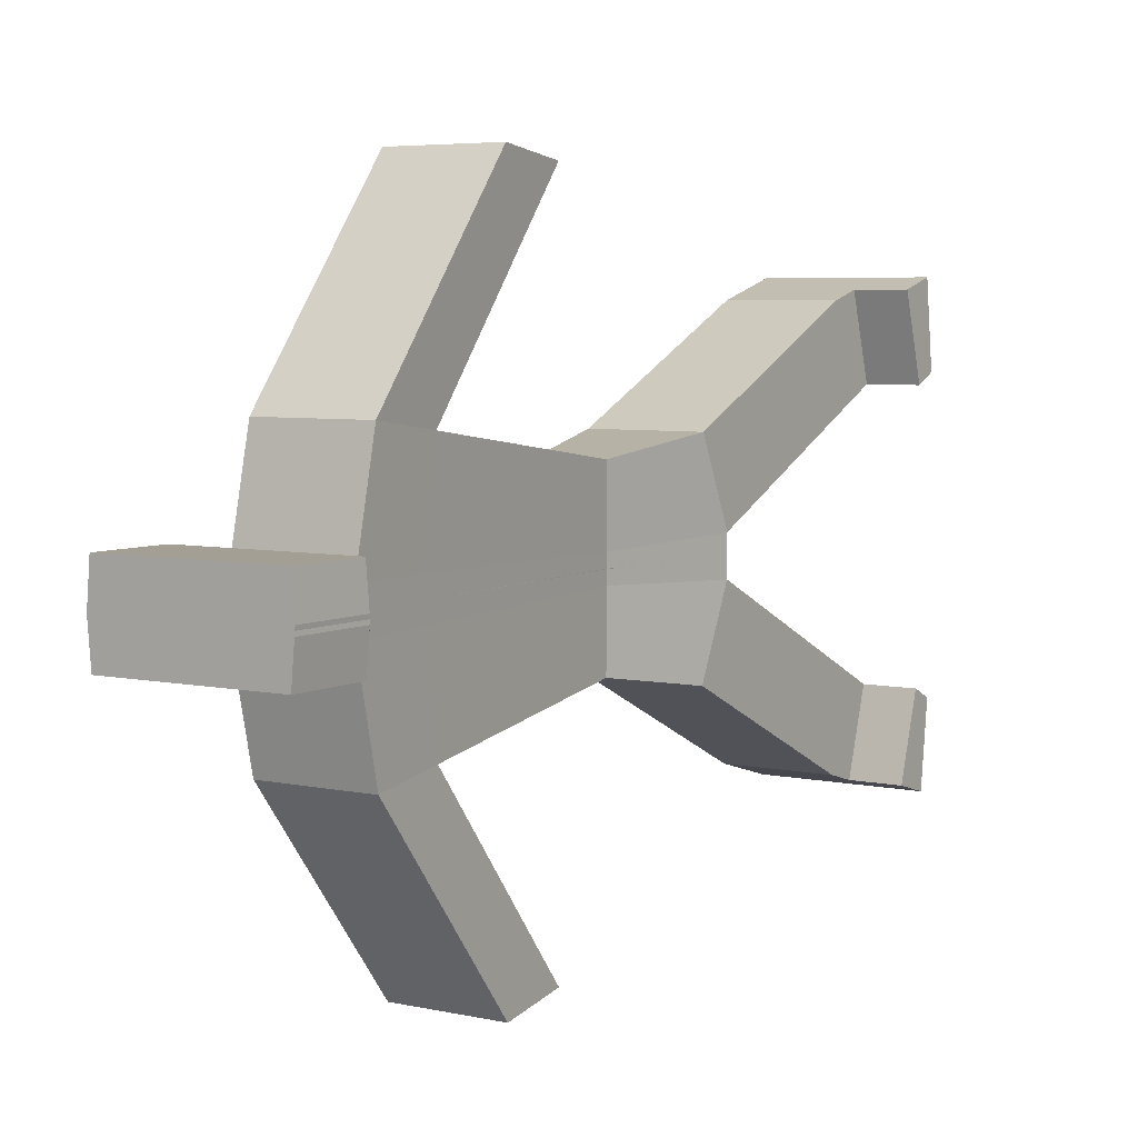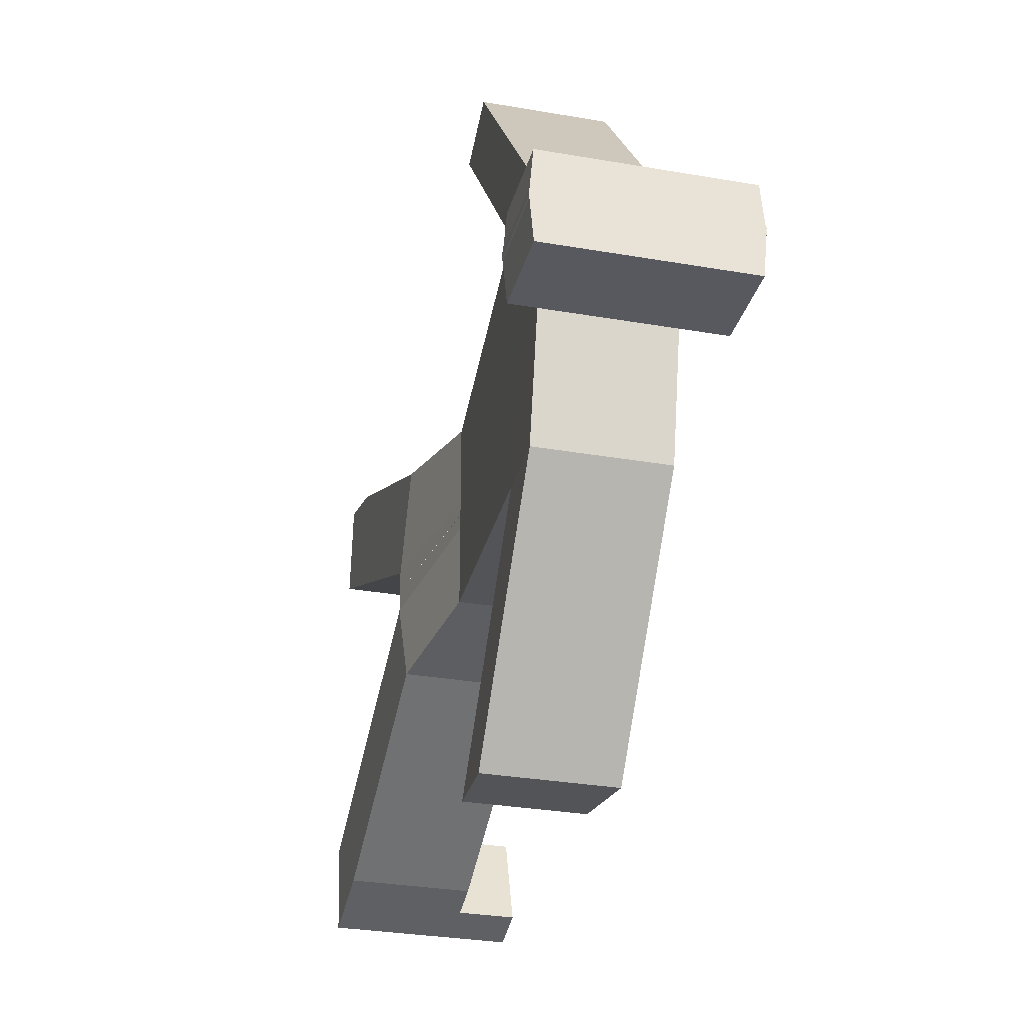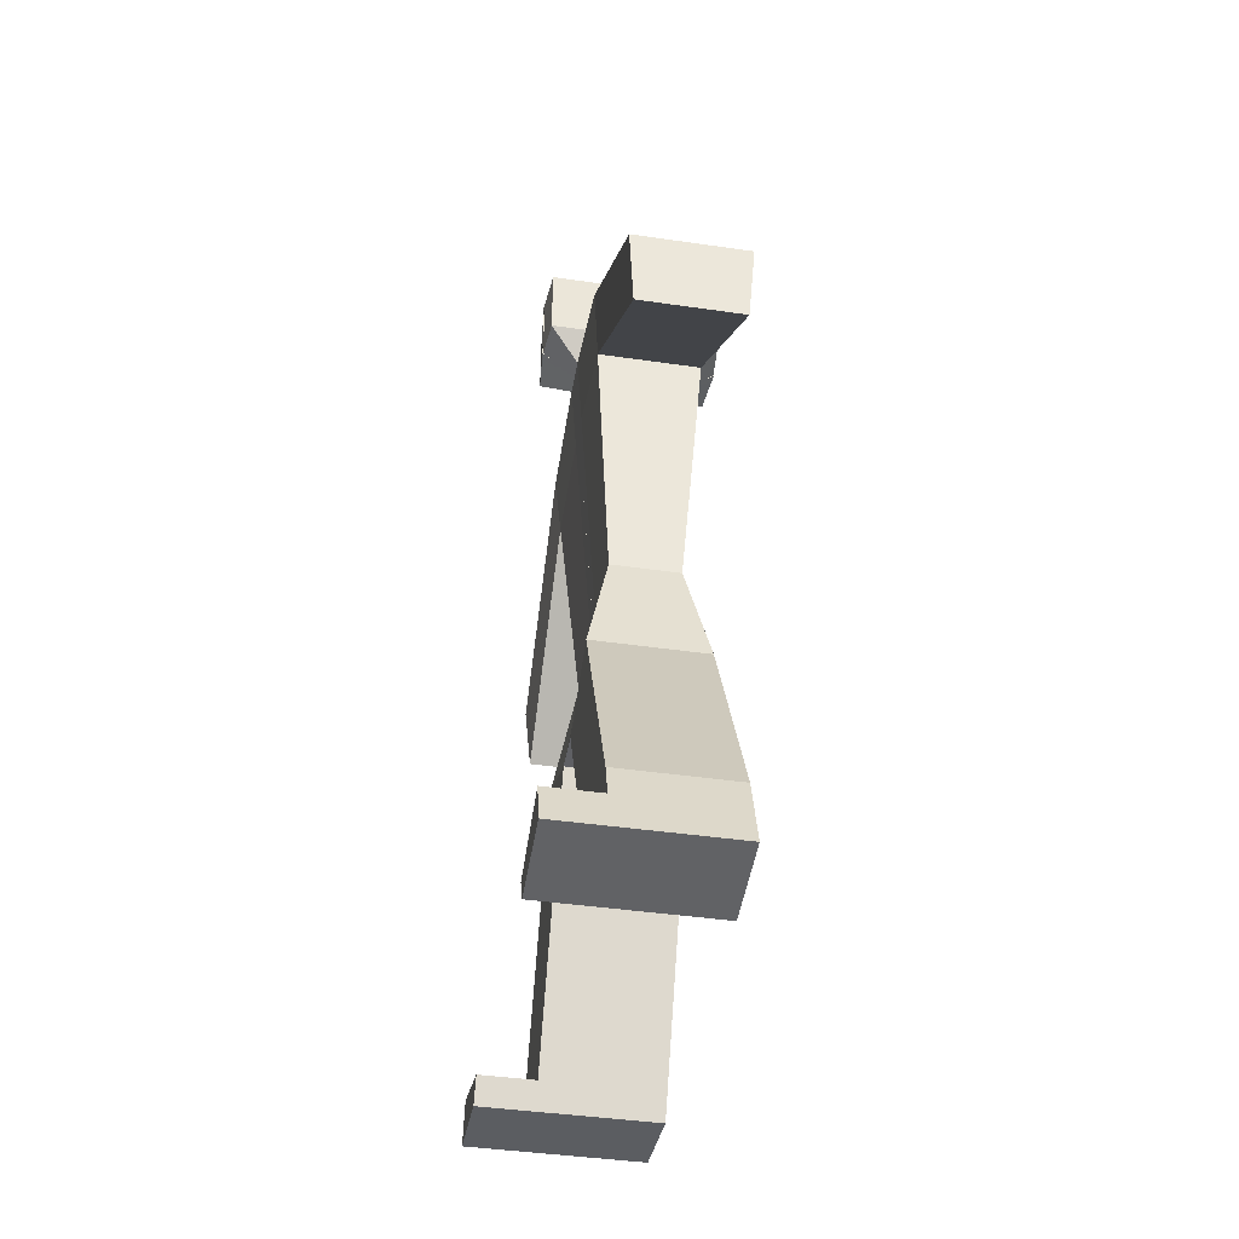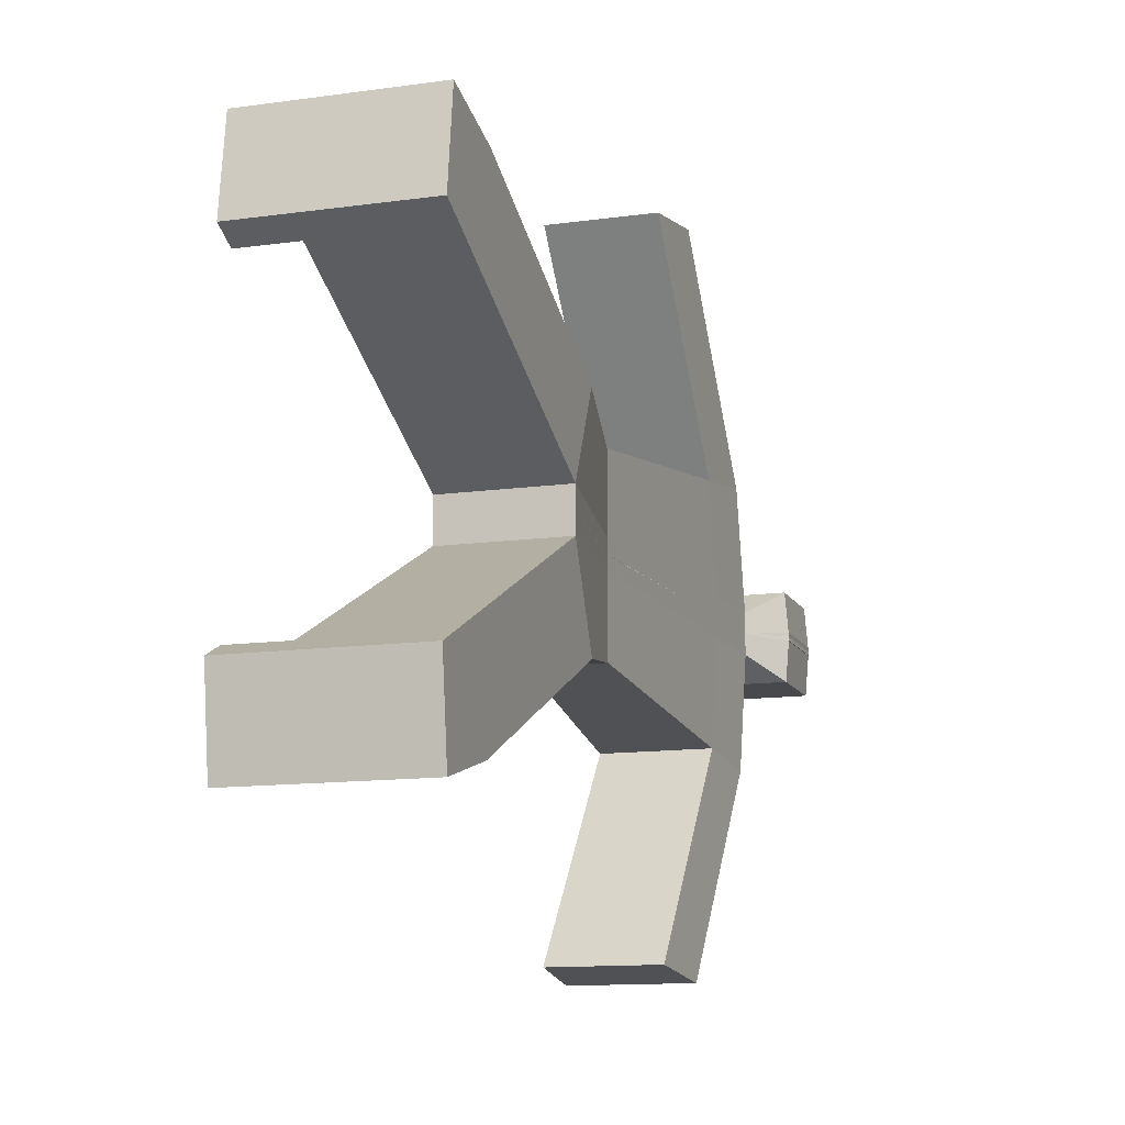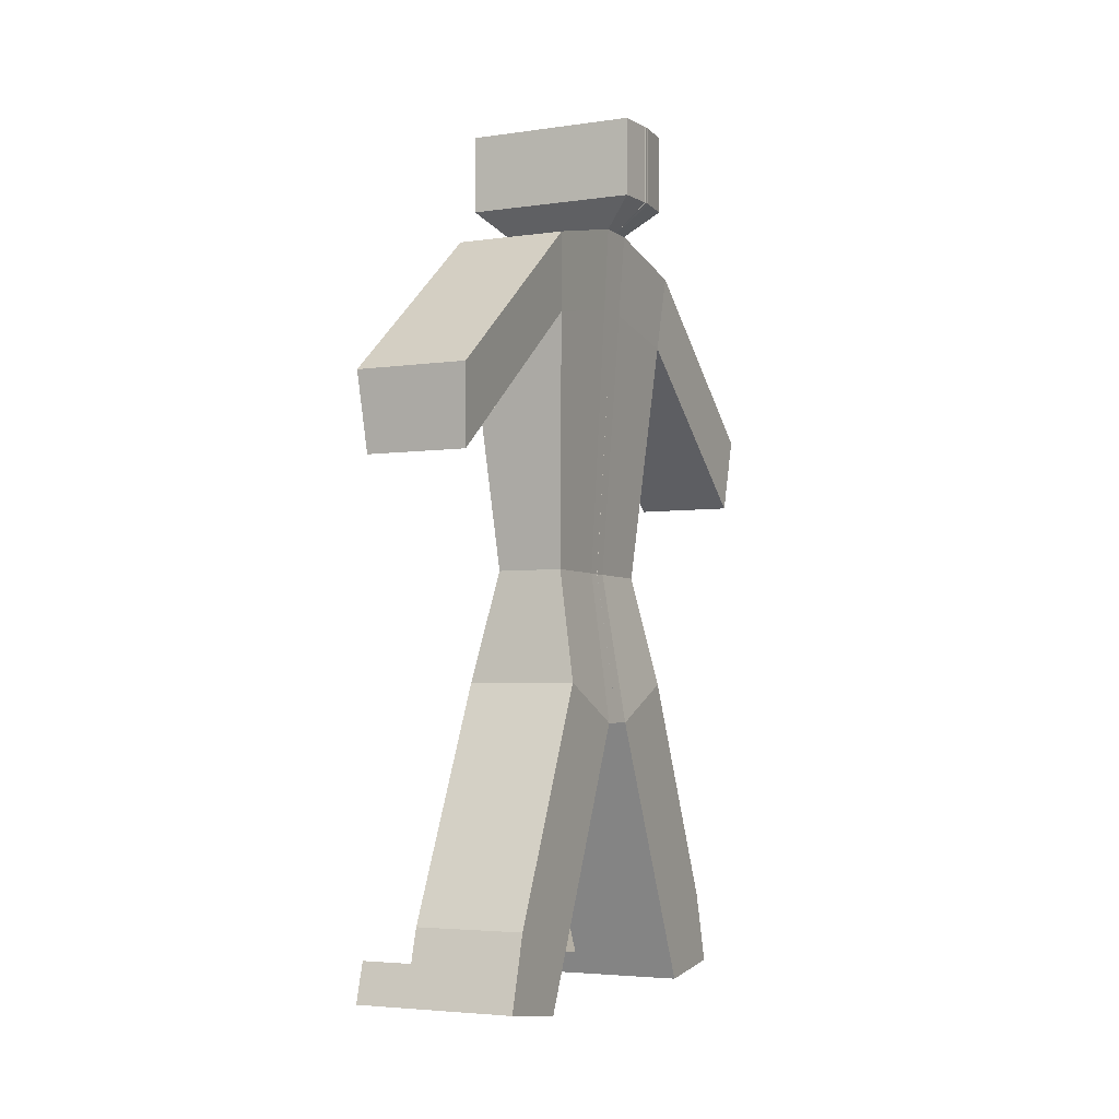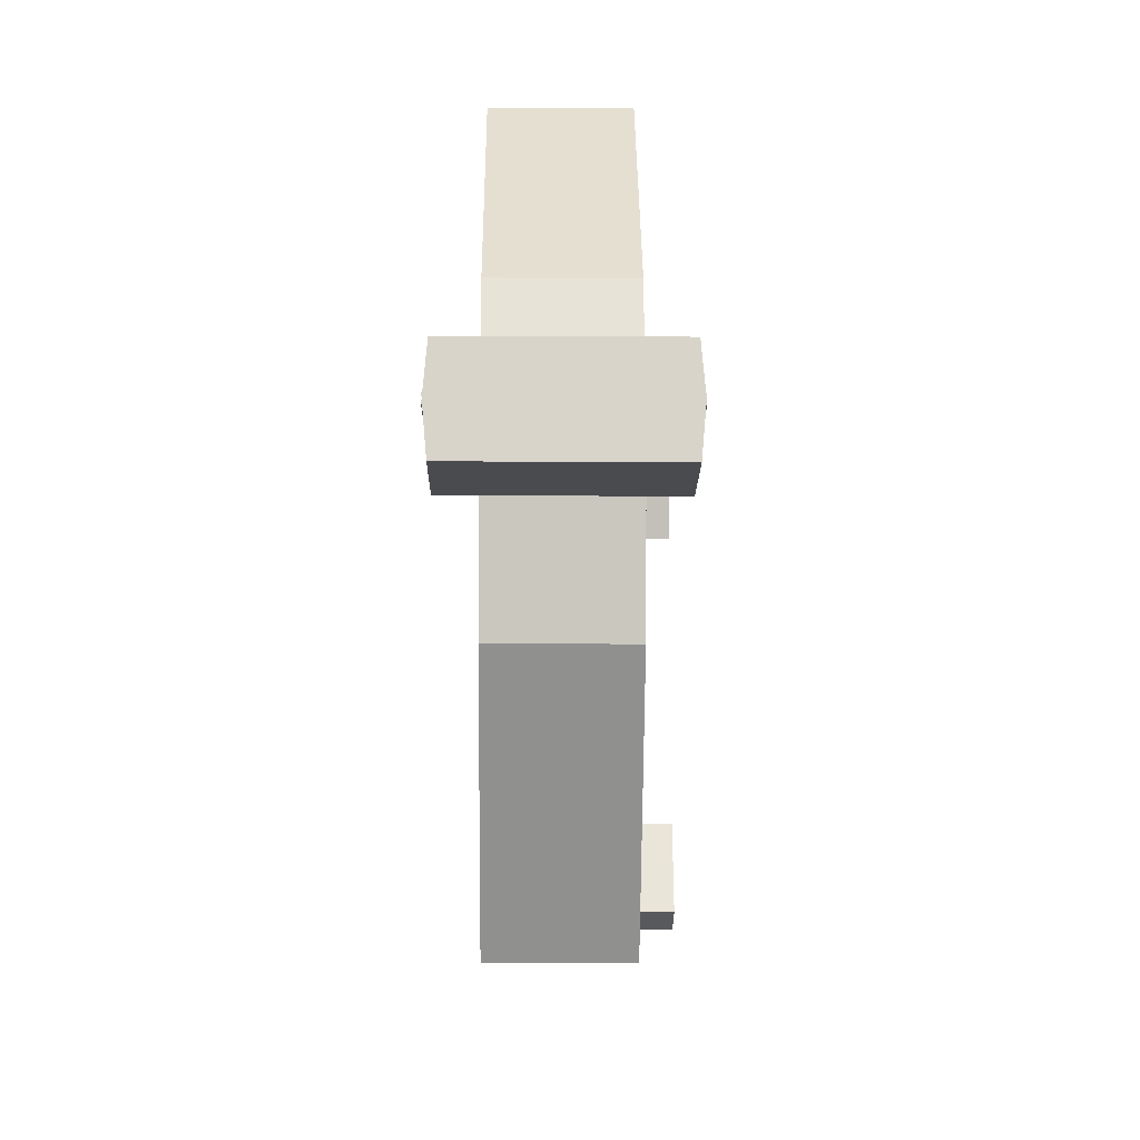
<metadata>
{"format":"obj","ext":"obj","renderer":"f3d","projection":"perspective","resolution":1024,"background":"white","views":[{"elev":5.5,"azim":-146.6,"up":"+Z"},{"elev":-30.4,"azim":165.8,"up":"+Z"},{"elev":-43.3,"azim":-9.7,"up":"+Y"},{"elev":-12.5,"azim":18.1,"up":"+Z"},{"elev":-4.0,"azim":25.8,"up":"+Y"},{"elev":-14.2,"azim":179.3,"up":"+Z"}]}
</metadata>
<code>
o Cube
v 0.2825 -0.8361 -0.4385
v -0.1867 -0.8361 -0.4385
v 0.2825 1.002 -0.5425
v -0.1867 1.002 -0.5425
v 0.1891 -0.3666 -0.3637
v -0.0933 -0.3666 -0.3637
v -0.0933 -0.3666 -0.000619
v 0.1891 -0.3666 -0.000619
v -0.1867 -1.002 -0.0829
v -0.1867 1.106 -0.0829
v 0.2825 -1.002 -0.0829
v 0.2825 1.106 -0.0829
v 0.1891 -0.3666 -0.05611
v -0.0933 -0.3666 -0.05611
v 0.1891 -0.3666 -0.3637
v -0.0933 -0.3666 -0.3637
v -0.0933 -0.3666 -0.000619
v 0.1891 -0.3666 -0.000619
v 0.1891 -0.3666 -0.05611
v -0.0933 -0.3666 -0.05611
v 0.2825 -2.104 -0.9752
v -0.1867 -2.104 -0.9752
v -0.1867 -2.149 -0.6197
v 0.2825 -2.149 -0.6197
v 0.4109 1.222 -0.1743
v 0.4273 1.222 0.01574
v -0.3315 1.222 0.01574
v -0.3152 1.222 -0.1743
v 0.4109 1.553 -0.1743
v 0.4273 1.553 0.01574
v -0.3315 1.553 0.01574
v -0.3152 1.553 -0.1743
v 0.2605 0.6806 -0.5005
v -0.1647 0.6806 -0.5005
v 0.2605 0.7601 -0.0766
v -0.1647 0.7601 -0.0766
v 0.2605 0.02535 -1.32
v 0.2825 0.3473 -1.362
v -0.1647 0.02535 -1.32
v -0.1867 0.3473 -1.362
v -0.1867 -1.799 -0.8891
v -0.1867 -1.965 -0.5336
v 0.2825 -1.799 -0.8891
v 0.2825 -1.965 -0.5336
v -0.1867 -1.938 -0.9284
v 0.2825 -1.938 -0.9284
v -0.1867 -2.049 -0.5729
v 0.2825 -2.049 -0.5729
v -0.4072 -2.149 -0.6197
v -0.4072 -2.104 -0.9752
v -0.4072 -1.938 -0.9284
v -0.4072 -2.049 -0.5729
v 0.2825 -0.8361 0.4385
v -0.1867 -0.8361 0.4385
v 0.2825 1.002 0.5425
v -0.1867 1.002 0.5425
v 0.2825 -1.002 0
v -0.1867 -1.002 0
v 0.2825 1.106 0
v -0.1867 1.106 0
v 0.1891 -0.3666 0.3637
v -0.0933 -0.3666 0.3637
v -0.0933 -0.3666 0.000619
v 0.1891 -0.3666 0.000619
v -0.1867 -1.002 0.0829
v -0.1867 1.106 0.0829
v 0.2825 -1.002 0.0829
v 0.2825 1.106 0.0829
v 0.1891 -0.3666 0.05611
v -0.0933 -0.3666 0.05611
v 0.1891 -0.3666 0.3637
v -0.0933 -0.3666 0.3637
v -0.0933 -0.3666 0.000619
v 0.1891 -0.3666 0.000619
v 0.1891 -0.3666 0.05611
v -0.0933 -0.3666 0.05611
v 0.2825 -2.104 0.9752
v -0.1867 -2.104 0.9752
v -0.1867 -2.149 0.6197
v 0.2825 -2.149 0.6197
v 0.4109 1.222 0.1743
v 0.4273 1.222 -0.01574
v -0.3315 1.222 -0.01574
v -0.3152 1.222 0.1743
v 0.4109 1.553 0.1743
v 0.4273 1.553 -0.01574
v -0.3315 1.553 -0.01574
v -0.3152 1.553 0.1743
v 0.2605 0.6806 0.5005
v -0.1647 0.6806 0.5005
v -0.1647 0.7601 0
v 0.2605 0.7601 0
v 0.2605 0.7601 0.0766
v -0.1647 0.7601 0.0766
v 0.2605 0.02535 1.32
v 0.2825 0.3473 1.362
v -0.1647 0.02535 1.32
v -0.1867 0.3473 1.362
v -0.1867 -1.799 0.8891
v -0.1867 -1.965 0.5336
v 0.2825 -1.799 0.8891
v 0.2825 -1.965 0.5336
v -0.1867 -1.938 0.9284
v 0.2825 -1.938 0.9284
v -0.1867 -2.049 0.5729
v 0.2825 -2.049 0.5729
v -0.4072 -2.149 0.6197
v -0.4072 -2.104 0.9752
v -0.4072 -1.938 0.9284
v -0.4072 -2.049 0.5729
f 36 10 4 34
f 5 1 2 6
f 35 12 59 92
f 10 60 27 28
f 11 57 58 9
f 11 13 8 57
f 33 5 6 34
f 9 14 6 2
f 58 7 14 9
f 1 5 13 11
f 45 22 50 51
f 3 4 10 12
f 33 3 12 35
f 91 60 10 36
f 7 14 20 17
f 6 14 20 16
f 8 13 19 18
f 5 13 19 15
f 6 5 15 16
f 21 24 23 22
f 45 46 21 22
f 48 47 23 24
f 46 48 24 21
f 25 28 32 29
f 59 12 25 26
f 60 59 26 27
f 12 10 28 25
f 29 32 31 30
f 27 26 30 31
f 28 27 31 32
f 26 25 29 30
f 7 91 36 14
f 5 33 35 13
f 34 4 40 39
f 13 35 92 8
f 14 36 34 6
f 38 37 39 40
f 3 33 37 38
f 33 34 39 37
f 4 3 38 40
f 1 11 44 43
f 11 9 42 44
f 2 1 43 41
f 9 2 41 42
f 43 44 48 46
f 44 42 47 48
f 41 43 46 45
f 42 41 45 47
f 52 51 50 49
f 23 47 52 49
f 47 45 51 52
f 22 23 49 50
f 94 90 56 66
f 61 62 54 53
f 93 92 59 68
f 66 84 83 60
f 67 65 58 57
f 67 57 64 69
f 89 90 62 61
f 65 54 62 70
f 58 65 70 63
f 53 67 69 61
f 103 109 108 78
f 55 68 66 56
f 89 93 68 55
f 91 94 66 60
f 63 73 76 70
f 62 72 76 70
f 64 74 75 69
f 61 71 75 69
f 62 72 71 61
f 77 78 79 80
f 103 78 77 104
f 106 80 79 105
f 104 77 80 106
f 81 85 88 84
f 59 82 81 68
f 60 83 82 59
f 68 81 84 66
f 85 86 87 88
f 83 87 86 82
f 84 88 87 83
f 82 86 85 81
f 63 70 94 91
f 61 69 93 89
f 90 97 98 56
f 69 64 92 93
f 70 62 90 94
f 96 98 97 95
f 55 96 95 89
f 89 95 97 90
f 56 98 96 55
f 53 101 102 67
f 67 102 100 65
f 54 99 101 53
f 65 100 99 54
f 101 104 106 102
f 102 106 105 100
f 99 103 104 101
f 100 105 103 99
f 110 107 108 109
f 79 107 110 105
f 105 110 109 103
f 78 108 107 79

</code>
